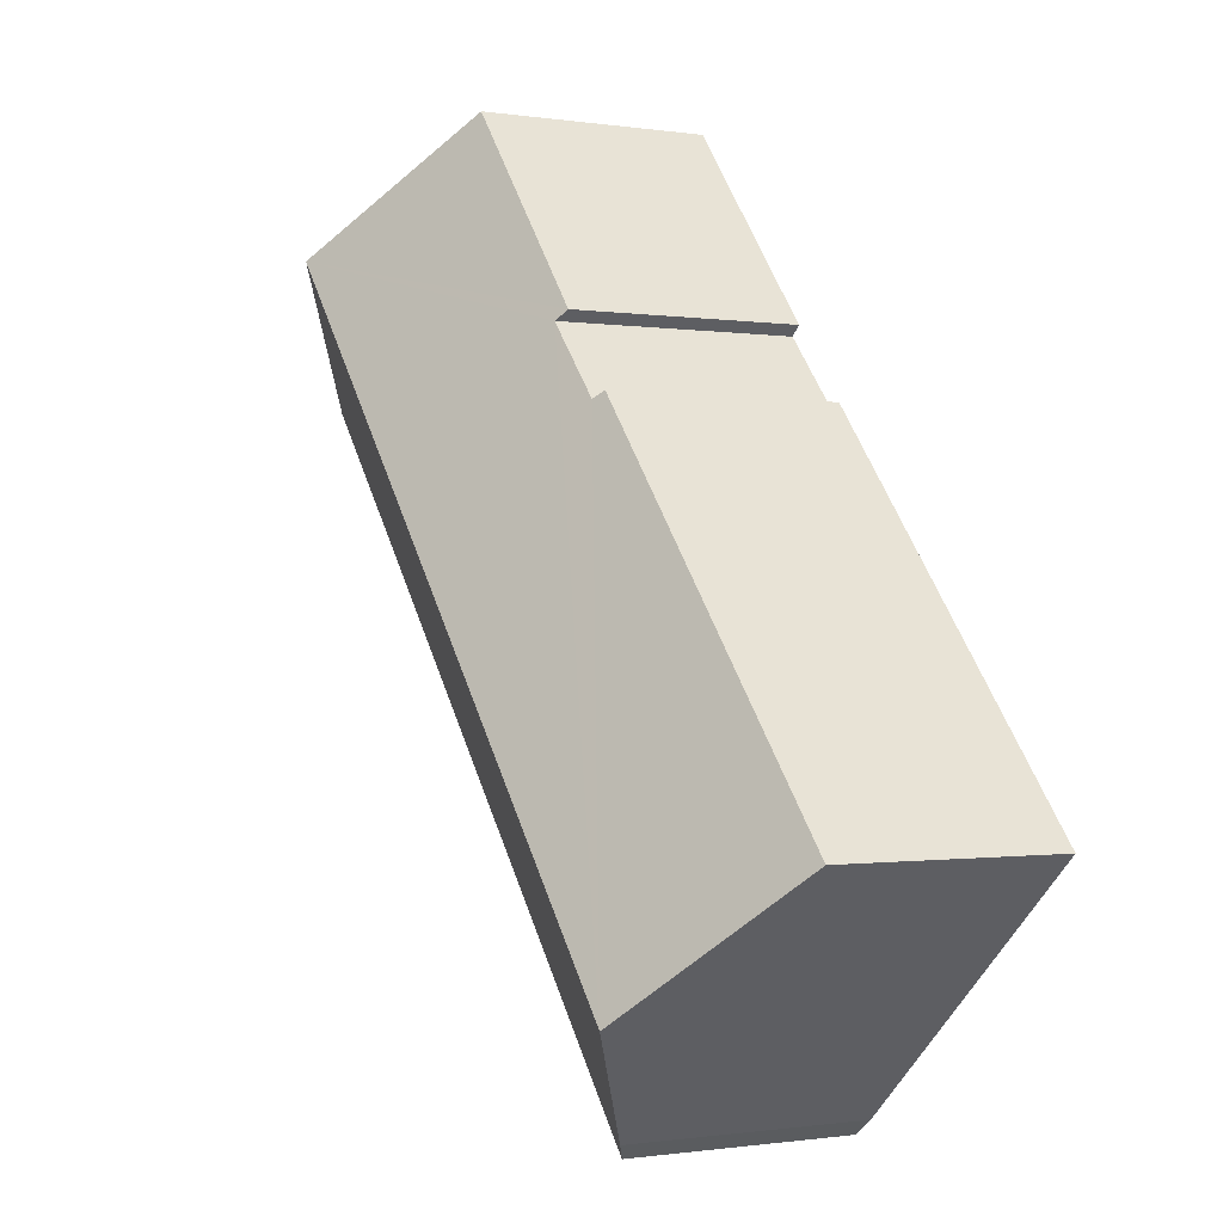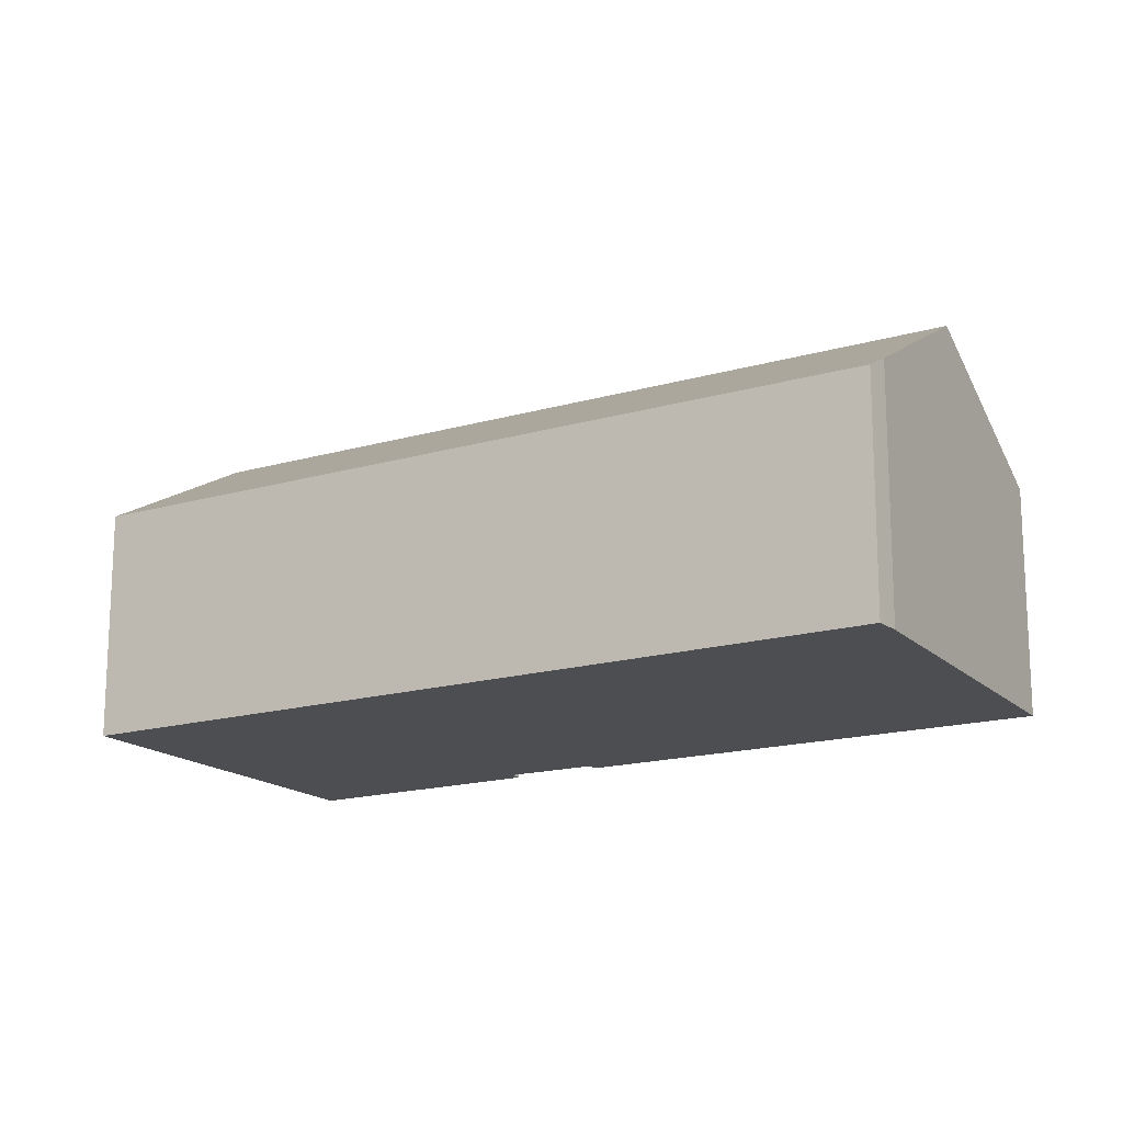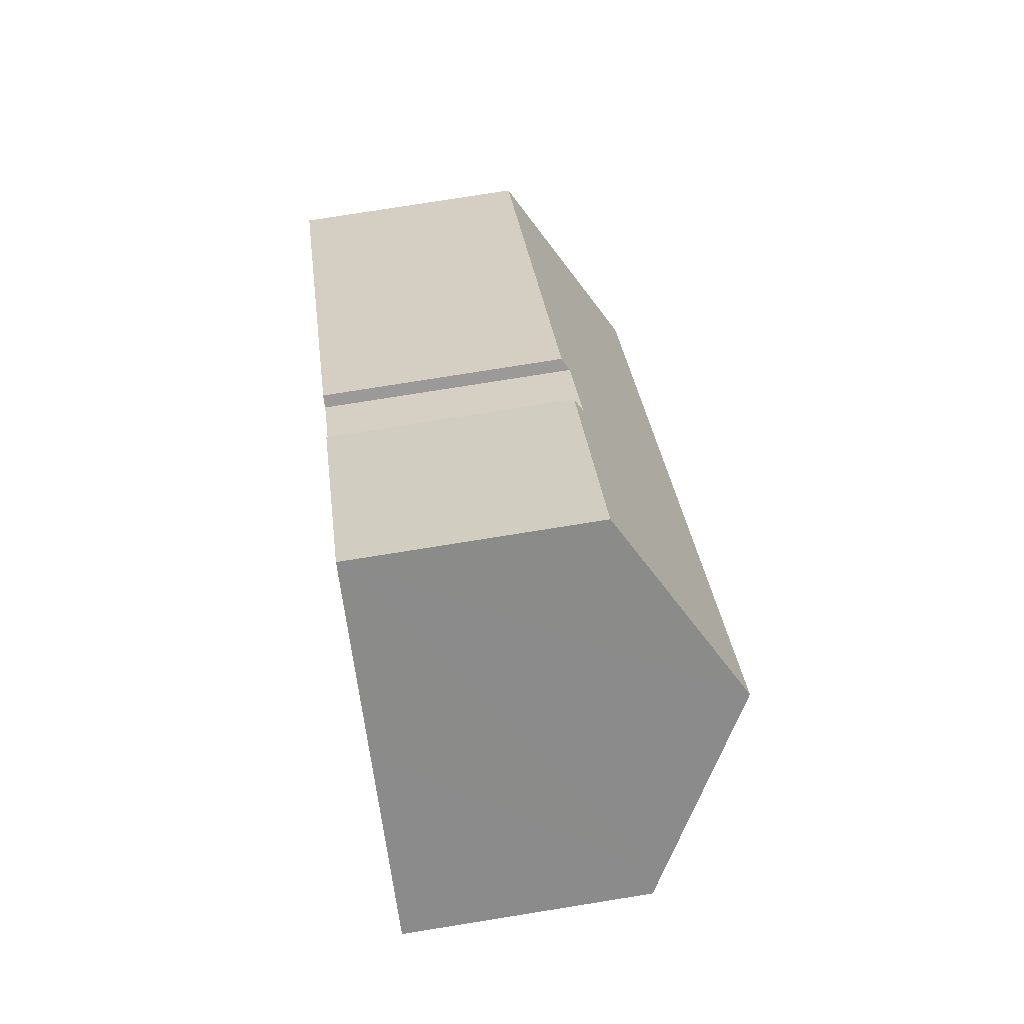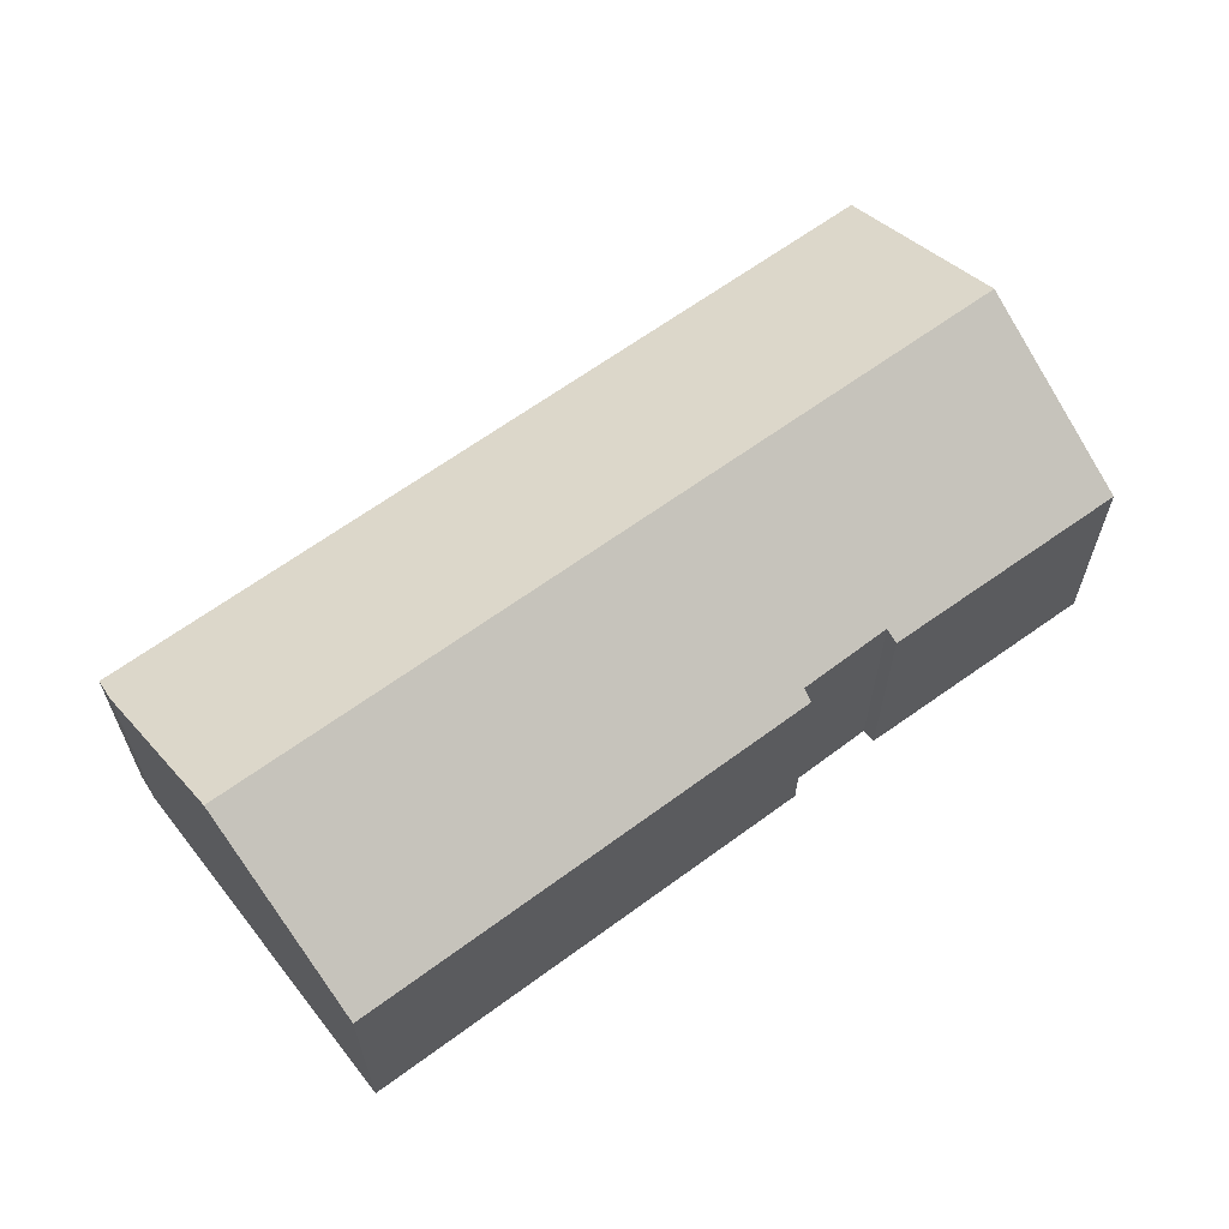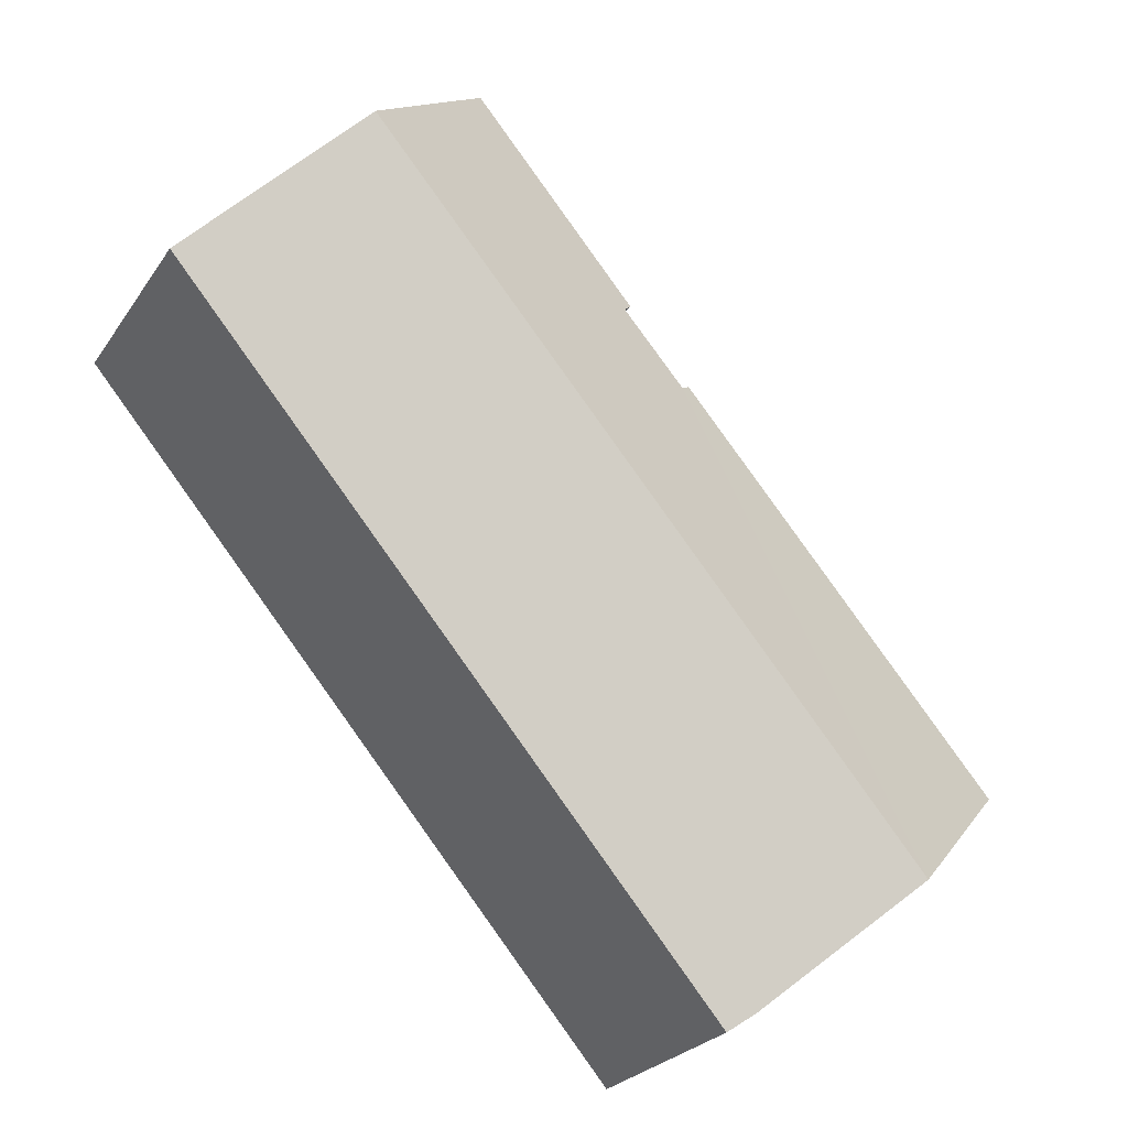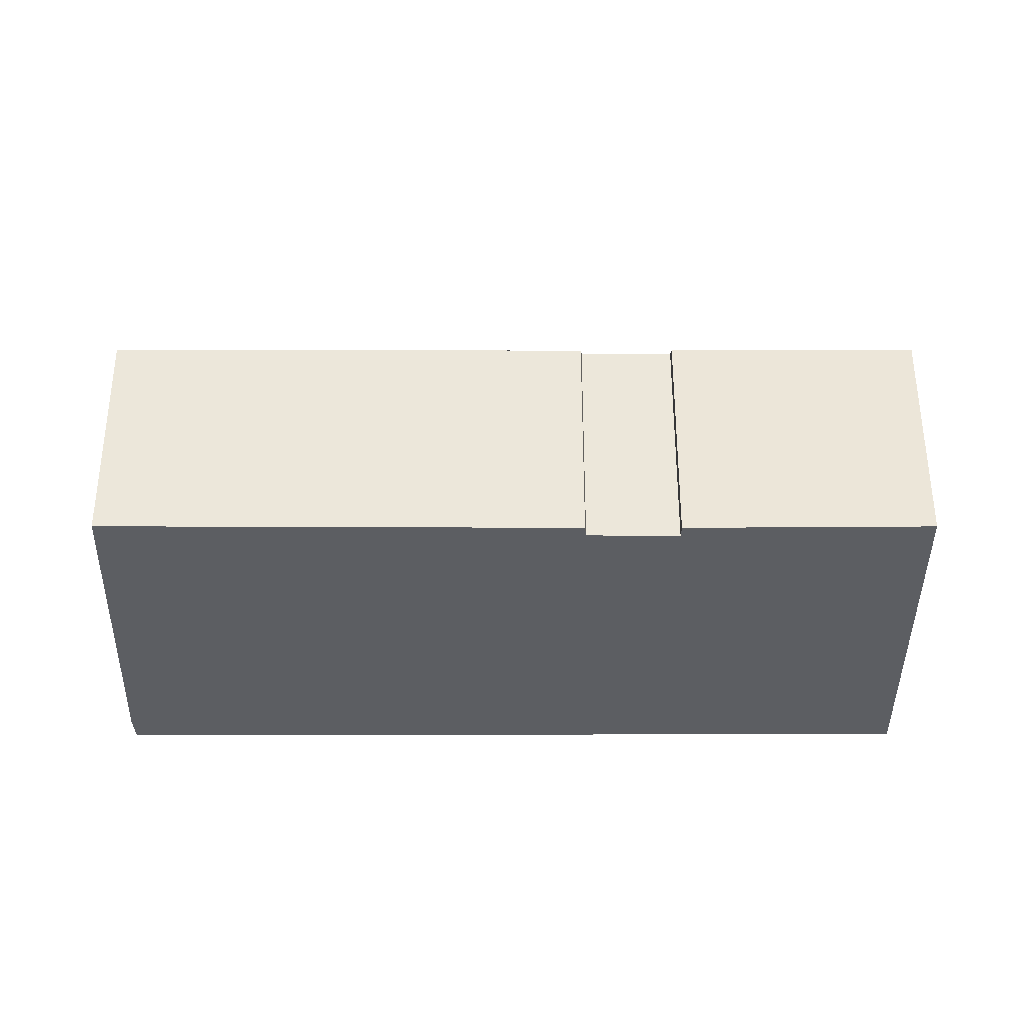
<metadata>
{"format":"obj","ext":"obj","renderer":"f3d","projection":"perspective","resolution":1024,"background":"white","views":[{"elev":-0.7,"azim":-120.1,"up":"+Z"},{"elev":-16.8,"azim":160.7,"up":"+Y"},{"elev":77.0,"azim":80.9,"up":"+Z"},{"elev":65.5,"azim":-85.9,"up":"+Y"},{"elev":-24.7,"azim":154.2,"up":"+Z"},{"elev":-37.4,"azim":-49.7,"up":"+Y"}]}
</metadata>
<code>
v  22.04 10.8 16.41
v  7.235 8.935 -6.481
v  4.667 10.8 -4.181
v  8.68 7.887 -7.776
v  8.831 7.787 -7.885
v  9.383 7.42 -8.285
v  26.31 7.785 12.83
v  26.83 7.42 12.4
v  12.14 7.485 14.19
v  17.3 7.455 20.39
v  12.47 7.725 13.89
v  10.49 7.694 11.62
v  0 7.414 4.54e-16
v  10.16 7.481 11.85
v  12.14 -8.686e-16 14.19
v  17.3 -1.248e-15 20.39
v  10.16 -7.255e-16 11.85
v  0 0 0
v  12.47 -8.503e-16 13.89
v  10.49 -7.118e-16 11.62
v  22.04 -1.005e-15 16.41
v  26.31 -7.857e-16 12.83
v  26.83 -7.591e-16 12.4
v  9.383 5.073e-16 -8.285
v  8.68 4.761e-16 -7.776
v  8.831 4.828e-16 -7.885
v  7.235 3.968e-16 -6.481
v  4.667 2.56e-16 -4.181
g defaultobject
f 1 2 3
f 2 1 4
f 4 1 5
f 5 1 6
f 6 1 7
f 6 7 8
f 1 9 10
f 9 1 11
f 11 1 3
f 11 3 12
f 12 3 13
f 13 14 12
f 15 10 9
f 10 15 16
f 13 17 14
f 17 13 18
f 12 19 11
f 19 12 20
f 16 1 10
f 1 16 7
f 7 16 21
f 7 21 22
f 7 22 8
f 8 22 23
f 14 20 12
f 20 14 17
f 23 6 8
f 6 23 24
f 5 25 4
f 25 5 6
f 25 6 24
f 25 24 26
f 25 2 4
f 2 25 3
f 3 25 13
f 13 25 27
f 13 27 28
f 13 28 18
f 19 9 11
f 9 19 15
f 23 26 24
f 26 23 25
f 25 23 27
f 27 23 28
f 28 23 18
f 18 23 20
f 20 23 19
f 19 23 15
f 15 23 22
f 15 22 21
f 15 21 16
f 17 18 20

</code>
